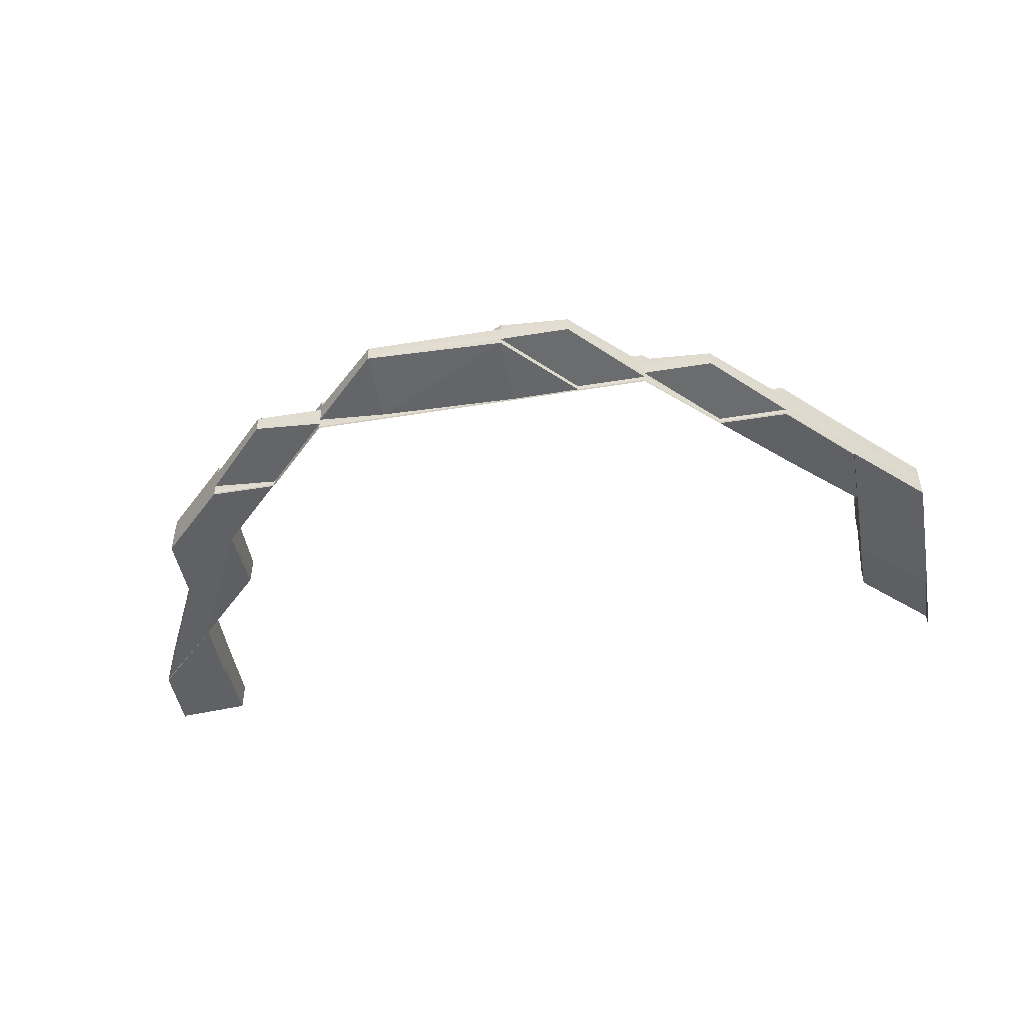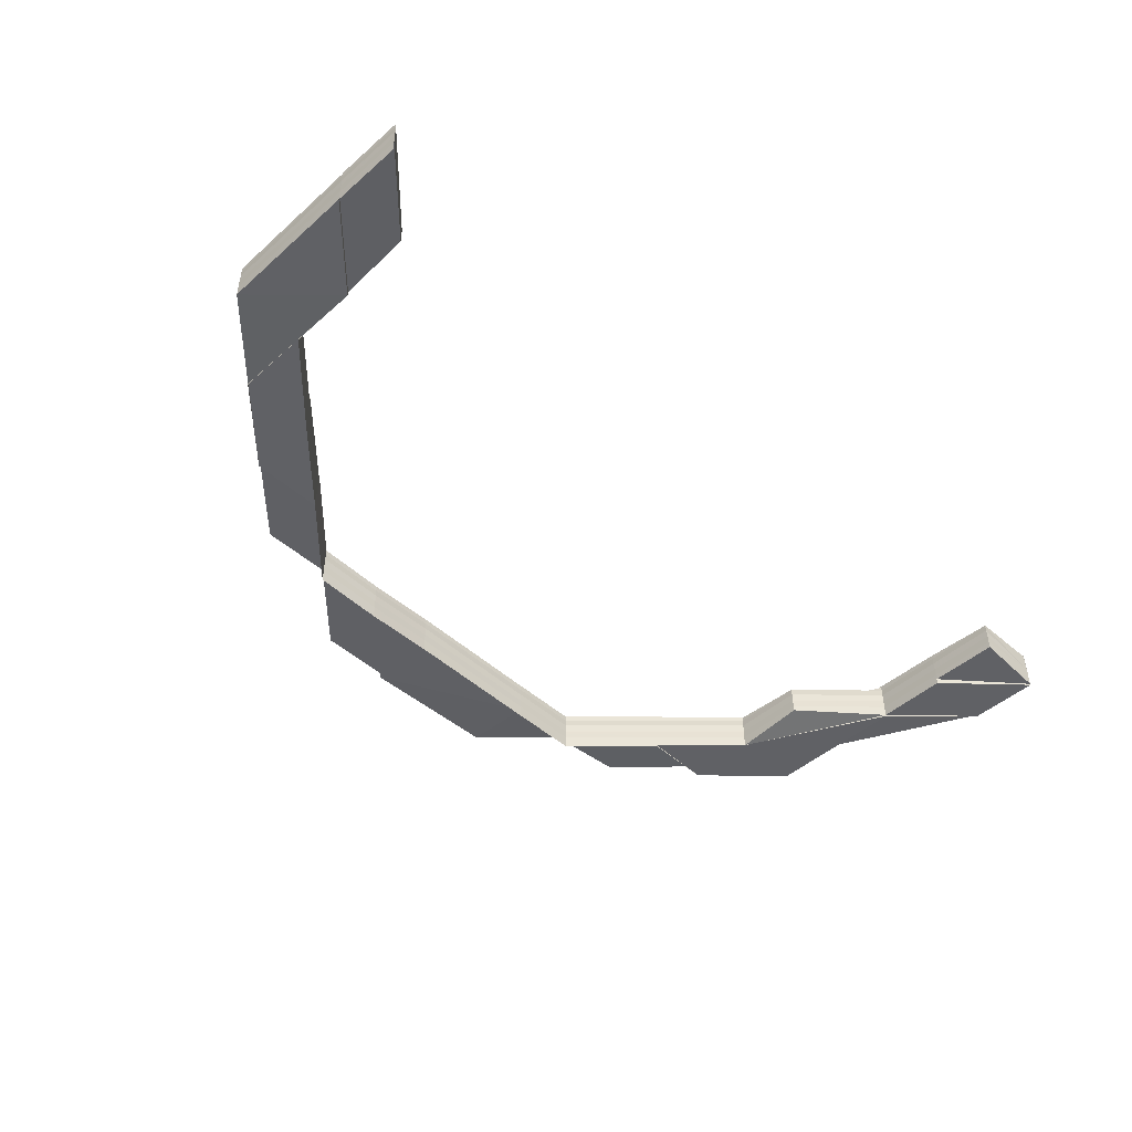
<metadata>
{"format":"obj","ext":"obj","renderer":"f3d","projection":"perspective","resolution":1024,"background":"white","views":[{"elev":-48.0,"azim":10.4,"up":"+Z"},{"elev":-47.5,"azim":134.7,"up":"+Z"}]}
</metadata>
<code>
o 27371
v 2223 1886 23.67
v 2223 1886 23.67
v 2223 1886 23.67
v 2223 1886 23.67
v 2223 1886 23.67
v 2223 1886 23.67
v 2223 1886 23.67
v 2223 1886 23.67
v 2223 1886 23.67
v 2223 1886 23.67
v 2223 1886 23.67
v 2223 1886 23.67
v 2223 1886 23.67
v 2223 1886 23.67
v 2223 1886 23.67
v 2223 1886 23.67
v 2223 1886 23.67
v 2223 1886 23.67
v 2223 1886 23.67
v 2223 1886 23.67
v 2223 1886 23.67
v 2223 1886 23.67
v 2223 1886 23.67
v 2223 1886 23.67
v 2223 1886 23.67
v 2223 1886 23.67
v 2223 1886 23.67
v 2223 1886 23.67
v 2223 1886 23.67
v 2223 1886 23.67
v 2223 1886 23.67
v 2223 1886 23.67
v 2223 1886 23.67
v 2223 1886 23.67
v 2223 1886 23.67
v 2223 1886 23.67
v 2223 1886 23.67
v 2223 1886 23.67
v 2223 1886 23.67
v 2223 1886 23.67
v 2223 1886 23.67
v 2223 1886 23.67
v 2223 1886 23.67
v 2223 1886 23.67
v 2223 1886 23.67
v 2223 1886 23.67
v 2223 1886 23.67
v 2223 1886 23.67
v 2223 1886 23.67
v 2223 1886 23.67
v 2223 1886 23.67
v 2223 1886 23.67
v 2223 1886 23.67
v 2223 1886 23.67
v 2223 1886 23.67
v 2223 1886 23.67
v 2223 1886 23.67
v 2223 1886 23.67
v 2223 1886 23.67
v 2223 1886 23.67
v 2223 1886 23.67
v 2223 1886 23.67
v 2223 1886 23.67
v 2223 1886 23.67
v 2223 1886 23.67
v 2223 1886 23.67
v 2223 1886 23.67
v 2223 1886 23.67
v 2223 1886 23.67
v 2223 1886 23.67
v 2223 1886 23.67
v 2223 1886 23.67
v 2223 1886 23.67
v 2223 1886 23.67
v 2223 1886 23.67
v 2223 1886 23.67
v 2223 1886 23.67
v 2223 1886 23.67
v 2223 1886 23.67
v 2223 1886 23.67
v 2223 1886 23.67
v 2223 1886 23.67
v 2223 1886 23.67
v 2223 1886 23.67
v 2223 1886 23.67
v 2223 1886 23.67
v 2223 1886 23.67
v 2223 1886 23.67
v 2223 1886 23.67
v 2223 1886 23.67
v 2223 1886 23.67
v 2223 1886 23.67
v 2223 1886 23.67
v 2223 1886 23.67
v 2223 1886 23.67
v 2223 1886 23.67
v 2223 1886 23.67
v 2223 1886 23.67
v 2223 1886 23.67
v 2223 1886 23.67
v 2223 1886 23.67
v 2223 1886 23.67
v 2223 1886 23.67
v 2223 1886 23.67
v 2223 1886 23.67
v 2223 1886 23.67
v 2223 1886 23.67
v 2223 1886 23.67
v 2223 1886 23.67
v 2223 1886 23.67
v 2223 1886 23.67
v 2223 1886 23.67
v 2223 1886 23.67
v 2223 1886 23.67
v 2223 1886 23.67
v 2223 1886 23.67
v 2223 1886 23.67
v 2223 1886 23.67
v 2223 1886 23.67
v 2223 1886 23.67
v 2223 1886 23.67
v 2223 1886 23.67
v 2223 1886 23.67
v 2223 1886 23.67
v 2223 1886 23.67
v 2223 1886 23.67
v 2223 1886 23.67
v 2223 1886 23.67
v 2223 1886 23.67
v 2223 1886 23.67
v 2223 1886 23.67
v 2223 1886 23.67
v 2223 1886 23.67
v 2223 1886 23.67
v 2223 1886 23.67
v 2223 1886 23.67
v 2223 1886 23.67
v 2223 1886 23.67
v 2223 1886 23.67
v 2223 1886 23.67
v 2223 1886 23.67
v 2223 1886 23.67
v 2223 1886 23.67
v 2223 1886 23.67
v 2223 1886 23.67
v 2223 1886 23.67
v 2223 1886 23.67
v 2223 1886 23.67
v 2223 1886 23.67
v 2223 1886 23.67
v 2223 1886 23.67
v 2223 1886 23.67
v 2223 1886 23.67
v 2223 1886 23.67
v 2223 1886 23.67
v 2223 1886 23.67
v 2223 1886 23.67
v 2223 1886 23.67
v 2223 1886 23.67
v 2223 1886 23.67
v 2223 1886 23.67
v 2223 1886 23.67
v 2223 1886 23.67
v 2223 1886 23.67
v 2223 1886 23.67
v 2223 1886 23.67
v 2223 1886 23.67
v 2223 1886 23.67
v 2223 1886 23.67
v 2223 1886 23.67
v 2223 1886 23.67
v 2223 1886 23.67
v 2223 1886 23.67
v 2223 1886 23.67
v 2223 1886 23.67
v 2223 1886 23.67
v 2223 1886 23.67
v 2223 1886 23.67
v 2223 1886 23.67
v 2223 1886 23.67
v 2223 1886 23.67
v 2223 1886 23.67
v 2223 1886 23.67
v 2223 1886 23.67
v 2223 1886 23.67
v 2223 1886 23.67
v 2223 1886 23.67
v 2223 1886 23.67
v 2223 1886 23.67
v 2223 1886 23.67
v 2223 1886 23.67
v 2223 1886 23.67
v 2223 1886 23.67
v 2223 1886 23.67
v 2223 1886 23.67
v 2223 1886 23.67
v 2223 1886 23.67
v 2223 1886 23.67
v 2223 1886 23.67
v 2223 1886 23.67
v 2223 1886 23.67
v 2223 1886 23.67
v 2223 1886 23.67
v 2223 1886 23.67
v 2223 1886 23.67
v 2223 1886 23.67
v 2223 1886 23.67
v 2223 1886 23.67
v 2223 1886 23.67
v 2223 1886 23.67
v 2223 1886 23.67
v 2223 1886 23.67
v 2223 1886 23.67
v 2223 1886 23.67
v 2223 1886 23.67
v 2223 1886 23.67
v 2223 1886 23.67
v 2223 1886 23.67
v 2223 1886 23.67
v 2223 1886 23.67
v 2223 1886 23.67
v 2223 1886 23.67
v 2223 1886 23.67
v 2223 1886 23.67
v 2223 1886 23.67
v 2223 1886 23.67
v 2223 1886 23.67
v 2223 1886 23.67
v 2223 1886 23.67
v 2223 1886 23.67
v 2223 1886 23.67
v 2223 1886 23.67
v 2223 1886 23.67
v 2223 1886 23.67
v 2223 1886 23.67
v 2223 1886 23.67
v 2223 1886 23.67
v 2223 1886 23.67
v 2223 1886 23.67
v 2223 1886 23.67
v 2223 1886 23.67
v 2223 1886 23.67
v 2223 1886 23.67
v 2223 1886 23.67
v 2223 1886 23.67
v 2223 1886 23.67
v 2223 1886 23.67
v 2223 1886 23.67
v 2223 1886 23.67
v 2223 1886 23.67
v 2223 1886 23.67
v 2223 1886 23.67
v 2223 1886 23.67
v 2223 1886 23.67
v 2223 1886 23.67
v 2223 1886 23.67
v 2223 1886 23.67
v 2223 1886 23.67
v 2223 1886 23.67
v 2223 1886 23.67
v 2223 1886 23.67
v 2223 1886 23.67
v 2223 1886 23.67
v 2223 1886 23.67
v 2223 1886 23.67
v 2223 1886 23.67
v 2223 1886 23.67
v 2223 1886 23.67
v 2223 1886 23.67
v 2223 1886 23.67
v 2223 1886 23.67
v 2223 1886 23.67
v 2223 1886 23.67
v 2223 1886 23.67
v 2223 1886 23.67
v 2223 1886 23.67
v 2223 1886 23.67
v 2223 1886 23.67
v 2223 1886 23.67
v 2223 1886 23.67
v 2223 1886 23.67
v 2223 1886 23.67
v 2223 1886 23.67
v 2223 1886 23.67
v 2223 1886 23.67
v 2223 1886 23.67
v 2223 1886 23.67
v 2223 1886 23.67
v 2223 1886 23.67
v 2223 1886 23.67
v 2223 1886 23.67
v 2223 1886 23.67
v 2223 1886 23.67
v 2223 1886 23.67
v 2223 1886 23.67
v 2223 1886 23.67
v 2223 1886 23.67
v 2223 1886 23.67
v 2223 1886 23.67
v 2223 1886 23.67
v 2223 1886 23.67
v 2223 1886 23.67
v 2223 1886 23.67
v 2223 1886 23.67
v 2223 1886 23.67
v 2223 1886 23.67
v 2223 1886 23.67
v 2223 1886 23.67
v 2223 1886 23.67
v 2223 1886 23.67
v 2223 1886 23.67
v 2223 1886 23.67
v 2223 1886 23.67
v 2223 1886 23.67
v 2223 1886 23.67
v 2223 1886 23.67
v 2223 1886 23.67
v 2223 1886 23.67
v 2223 1886 23.67
v 2223 1886 23.67
v 2223 1886 23.67
v 2223 1886 23.67
v 2223 1886 23.67
v 2223 1886 23.67
v 2223 1886 23.67
v 2223 1886 23.67
v 2223 1886 23.67
v 2223 1886 23.67
v 2223 1886 23.67
v 2223 1886 23.67
v 2223 1886 23.67
v 2223 1886 23.67
v 2223 1886 23.67
v 2223 1886 23.67
v 2223 1886 23.67
v 2223 1886 23.67
v 2223 1886 23.67
v 2223 1886 23.67
v 2223 1886 23.67
v 2223 1886 23.67
v 2223 1886 23.67
v 2223 1886 23.67
v 2223 1886 23.67
v 2223 1886 23.67
v 2223 1886 23.67
v 2223 1886 23.67
v 2223 1886 23.67
v 2223 1886 23.67
v 2223 1886 23.67
v 2223 1886 23.67
v 2223 1886 23.67
v 2223 1886 23.67
v 2223 1886 23.67
v 2223 1886 23.67
v 2223 1886 23.67
v 2223 1886 23.67
v 2223 1886 23.67
v 2223 1886 23.67
v 2223 1886 23.67
v 2223 1886 23.67
v 2223 1886 23.67
v 2223 1886 23.67
v 2223 1886 23.67
v 2223 1886 23.67
v 2223 1886 23.67
v 2223 1886 23.67
v 2223 1886 23.67
v 2223 1886 23.67
v 2223 1886 23.67
v 2223 1886 23.67
v 2223 1886 23.67
v 2223 1886 23.67
v 2223 1886 23.67
v 2223 1886 23.67
v 2223 1886 23.67
v 2223 1886 23.67
v 2223 1886 23.67
v 2223 1886 23.67
v 2223 1886 23.67
v 2223 1886 23.67
v 2223 1886 23.67
v 2223 1886 23.67
v 2223 1886 23.67
v 2223 1886 23.67
v 2223 1886 23.67
v 2223 1886 23.67
v 2223 1886 23.67
v 2223 1886 23.67
v 2223 1886 23.67
v 2223 1886 23.67
v 2223 1886 23.67
v 2223 1886 23.67
v 2223 1886 23.67
v 2223 1886 23.67
v 2223 1886 23.67
v 2223 1886 23.67
v 2223 1886 23.67
v 2223 1886 23.67
v 2223 1886 23.67
v 2223 1886 23.67
v 2223 1886 23.67
v 2223 1886 23.67
v 2223 1886 23.67
v 2223 1886 23.67
v 2223 1886 23.67
v 2223 1886 23.67
v 2223 1886 23.67
v 2223 1886 23.67
v 2223 1886 23.67
v 2223 1886 23.67
v 2223 1886 23.67
v 2223 1886 23.67
v 2223 1886 23.67
v 2223 1886 23.67
v 2223 1886 23.67
v 2223 1886 23.67
v 2223 1886 23.67
v 2223 1886 23.67
v 2223 1886 23.67
v 2223 1886 23.67
v 2223 1886 23.67
v 2223 1886 23.67
v 2223 1886 23.67
v 2223 1886 23.67
v 2223 1886 23.67
v 2223 1886 23.67
v 2223 1886 23.67
v 2223 1886 23.67
v 2223 1886 23.67
v 2223 1886 23.67
v 2223 1886 23.67
v 2223 1886 23.67
v 2223 1886 23.67
v 2223 1886 23.67
v 2223 1886 23.67
v 2223 1886 23.67
v 2223 1886 23.67
v 2223 1886 23.67
v 2223 1886 23.67
v 2223 1886 23.67
v 2223 1886 23.67
v 2223 1886 23.67
v 2223 1886 23.67
v 2223 1886 23.67
v 2223 1886 23.67
v 2223 1886 23.67
v 2223 1886 23.67
v 2223 1886 23.67
v 2223 1886 23.67
v 2223 1886 23.67
v 2223 1886 23.67
v 2223 1886 23.67
v 2223 1886 23.67
v 2223 1886 23.67
v 2223 1886 23.67
v 2223 1886 23.67
v 2223 1886 23.67
v 2223 1886 23.67
v 2223 1886 23.67
v 2223 1886 23.67
v 2223 1886 23.67
v 2223 1886 23.67
v 2223 1886 23.67
v 2223 1886 23.67
v 2223 1886 23.67
v 2223 1886 23.67
v 2223 1886 23.67
v 2223 1886 23.67
v 2223 1886 23.67
v 2223 1886 23.67
v 2223 1886 23.67
v 2223 1886 23.67
v 2223 1886 23.67
v 2223 1886 23.67
v 2223 1886 23.67
v 2223 1886 23.67
v 2223 1886 23.67
v 2223 1886 23.67
v 2223 1886 23.67
v 2223 1886 23.67
v 2223 1886 23.67
v 2223 1886 23.67
v 2223 1886 23.67
v 2223 1886 23.67
v 2223 1886 23.67
v 2223 1886 23.67
v 2223 1886 23.67
v 2223 1886 23.67
v 2223 1886 23.67
v 2223 1886 23.67
v 2223 1886 23.67
v 2223 1886 23.67
v 2223 1886 23.67
v 2223 1886 23.67
v 2223 1886 23.67
v 2223 1886 23.67
v 2223 1886 23.67
v 2223 1886 23.67
v 2223 1886 23.67
v 2223 1886 23.67
v 2223 1886 23.67
v 2223 1886 23.67
v 2223 1886 23.67
v 2223 1886 23.67
v 2223 1886 23.67
v 2223 1886 23.67
v 2223 1886 23.67
v 2223 1886 23.67
v 2223 1886 23.67
v 2223 1886 23.67
v 2223 1886 23.67
v 2223 1886 23.67
v 2223 1886 23.67
v 2223 1886 23.67
v 2223 1886 23.67
v 2223 1886 23.67
v 2223 1886 23.67
v 2223 1886 23.67
v 2223 1886 23.67
v 2223 1886 23.67
v 2223 1886 23.67
v 2223 1886 23.67
v 2223 1886 23.67
v 2223 1886 23.67
v 2223 1886 23.67
v 2223 1886 23.67
v 2223 1886 23.67
v 2223 1886 23.67
v 2223 1886 23.67
v 2223 1886 23.67
v 2223 1886 23.67
v 2223 1886 23.67
v 2223 1886 23.67
v 2223 1886 23.67
v 2223 1886 23.67
v 2223 1886 23.67
v 2223 1886 23.67
v 2223 1886 23.67
v 2223 1886 23.67
v 2223 1886 23.67
v 2223 1886 23.67
v 2223 1886 23.67
v 2223 1886 23.67
v 2223 1886 23.67
v 2223 1886 23.67
v 2223 1886 23.67
v 2223 1886 23.67
v 2223 1886 23.67
v 2223 1886 23.67
v 2223 1886 23.67
v 2223 1886 23.67
v 2223 1886 23.67
v 2223 1886 23.67
v 2223 1886 23.67
v 2223 1886 23.67
v 2223 1886 23.67
v 2223 1886 23.67
v 2223 1886 23.67
v 2223 1886 23.67
v 2223 1886 23.67
v 2223 1886 23.67
v 2223 1886 23.67
v 2223 1886 23.67
v 2223 1886 23.67
v 2223 1886 23.67
v 2223 1886 23.67
v 2223 1886 23.67
v 2223 1886 23.67
v 2223 1886 23.67
v 2223 1886 23.67
v 2223 1886 23.67
v 2223 1886 23.67
v 2223 1886 23.67
v 2223 1886 23.67
v 2223 1886 23.67
v 2223 1886 23.67
v 2223 1886 23.67
v 2223 1886 23.67
v 2223 1886 23.67
v 2223 1886 23.67
v 2223 1886 23.67
v 2223 1886 23.67
v 2223 1886 23.67
v 2223 1886 23.67
v 2223 1886 23.67
v 2223 1886 23.67
v 2223 1886 23.67
v 2223 1886 23.67
v 2223 1886 23.67
v 2223 1886 23.67
v 2223 1886 23.67
v 2223 1886 23.67
v 2223 1886 23.67
v 2223 1886 23.67
v 2223 1886 23.67
v 2223 1886 23.67
v 2223 1886 23.67
v 2223 1886 23.67
v 2223 1886 23.67
v 2223 1886 23.67
v 2223 1886 23.67
v 2223 1886 23.67
v 2223 1886 23.67
v 2223 1886 23.67
v 2223 1886 23.67
v 2223 1886 23.67
v 2223 1886 23.67
v 2223 1886 23.67
v 2223 1886 23.67
v 2223 1886 23.67
v 2223 1886 23.67
v 2223 1886 23.67
v 2223 1886 23.67
v 2223 1886 23.67
v 2223 1886 23.67
v 2223 1886 23.67
v 2223 1886 23.67
v 2223 1886 23.67
v 2223 1886 23.67
v 2223 1886 23.67
v 2223 1886 23.67
v 2223 1886 23.67
v 2223 1886 23.67
v 2223 1886 23.67
v 2223 1886 23.67
v 2223 1886 23.67
v 2223 1886 23.67
v 2223 1886 23.67
v 2223 1886 23.67
v 2223 1886 23.67
v 2223 1886 23.67
v 2223 1886 23.67
v 2223 1886 23.67
v 2223 1886 23.67
v 2223 1886 23.67
v 2223 1886 23.67
v 2223 1886 23.67
f 1 2 3
f 4 5 1
f 3 6 7
f 8 9 7
f 8 9 10
f 9 11 12
f 9 13 14
f 6 15 14
f 16 13 17
f 18 19 17
f 20 21 19
f 16 20 22
f 23 24 22
f 20 25 26
f 24 25 26
f 27 28 15
f 29 27 18
f 18 30 29
f 31 32 29
f 32 33 27
f 33 34 27
f 34 35 36
f 27 37 36
f 38 27 39
f 30 40 39
f 29 41 42
f 43 44 42
f 45 46 44
f 30 47 40
f 47 48 41
f 47 49 37
f 49 50 37
f 51 49 47
f 52 47 30
f 52 51 47
f 51 53 54
f 55 52 30
f 55 30 56
f 6 55 56
f 57 58 53
f 59 58 60
f 61 60 62
f 63 64 60
f 65 64 66
f 63 67 68
f 69 63 70
f 69 63 71
f 72 57 73
f 74 72 75
f 76 74 77
f 78 79 77
f 79 80 81
f 74 80 81
f 82 74 75
f 78 83 84
f 84 85 86
f 83 82 85
f 82 83 50
f 87 82 50
f 83 88 89
f 50 89 90
f 91 88 92
f 50 93 94
f 95 93 85
f 96 50 97
f 98 95 96
f 96 92 99
f 85 100 101
f 100 75 101
f 85 101 102
f 103 85 102
f 101 75 104
f 103 102 105
f 36 103 105
f 106 105 107
f 102 101 108
f 101 104 108
f 105 102 109
f 102 108 109
f 109 110 111
f 109 108 112
f 105 109 113
f 113 109 114
f 115 105 113
f 113 114 116
f 115 113 117
f 108 118 112
f 108 104 118
f 112 118 119
f 1 113 120
f 120 111 121
f 122 123 121
f 124 125 123
f 120 126 1
f 127 128 120
f 127 128 129
f 130 131 129
f 128 132 133
f 131 132 133
f 134 126 116
f 134 135 126
f 136 135 134
f 136 137 135
f 135 138 126
f 137 139 135
f 135 139 138
f 126 138 2
f 126 2 117
f 2 6 140
f 2 141 6
f 138 141 2
f 141 55 6
f 139 142 138
f 138 142 141
f 141 143 55
f 142 143 141
f 143 52 55
f 142 144 143
f 143 145 52
f 144 145 143
f 145 51 52
f 146 144 142
f 139 146 142
f 147 148 145
f 145 149 51
f 149 150 51
f 151 149 145
f 149 152 150
f 151 153 149
f 154 57 149
f 57 154 155
f 156 154 157
f 155 153 158
f 155 158 159
f 159 158 160
f 161 160 162
f 163 155 159
f 156 164 165
f 156 166 167
f 168 169 167
f 166 170 171
f 169 170 171
f 172 173 165
f 174 175 173
f 176 177 172
f 178 179 176
f 177 180 181
f 182 183 175
f 179 183 184
f 185 183 184
f 182 186 187
f 188 182 189
f 188 190 191
f 192 190 193
f 194 184 193
f 195 192 196
f 172 194 196
f 194 197 198
f 199 197 194
f 199 200 197
f 201 199 194
f 201 194 174
f 202 201 174
f 203 199 201
f 202 204 205
f 206 164 205
f 206 207 208
f 209 206 210
f 209 206 211
f 212 202 211
f 213 201 202
f 213 203 201
f 214 213 202
f 214 202 153
f 215 214 212
f 216 217 215
f 218 213 214
f 219 203 213
f 218 219 213
f 219 220 203
f 221 219 218
f 222 221 223
f 224 221 218
f 225 218 214
f 224 218 225
f 225 214 152
f 226 224 225
f 227 224 226
f 226 225 228
f 229 225 215
f 215 230 229
f 231 230 152
f 230 232 228
f 231 233 230
f 230 234 232
f 233 234 230
f 235 233 236
f 237 238 234
f 239 185 235
f 185 240 241
f 242 241 243
f 239 244 242
f 239 244 245
f 244 240 180
f 246 240 180
f 244 247 248
f 249 246 250
f 249 251 252
f 253 254 252
f 255 256 254
f 249 255 257
f 258 259 257
f 255 260 261
f 259 260 261
f 262 251 263
f 262 264 265
f 266 262 267
f 266 262 268
f 269 270 263
f 271 269 268
f 272 273 270
f 274 272 275
f 276 277 272
f 278 276 279
f 279 272 253
f 253 280 279
f 280 281 275
f 279 282 283
f 280 284 282
f 285 286 283
f 281 287 286
f 288 289 287
f 290 291 284
f 292 293 272
f 272 293 294
f 295 296 293
f 277 295 293
f 293 297 294
f 293 298 297
f 294 297 299
f 300 299 301
f 298 302 297
f 297 303 299
f 297 302 303
f 298 304 302
f 305 304 306
f 307 308 304
f 308 309 304
f 310 309 311
f 311 312 313
f 313 314 315
f 316 317 314
f 304 318 302
f 304 319 318
f 319 320 318
f 302 318 321
f 318 320 322
f 318 322 321
f 320 323 322
f 302 321 303
f 322 323 324
f 321 322 325
f 322 324 325
f 323 326 324
f 321 325 327
f 303 321 327
f 325 324 328
f 303 327 329
f 299 303 329
f 327 325 330
f 325 328 330
f 329 327 331
f 327 330 331
f 329 332 333
f 331 330 334
f 299 329 335
f 335 329 336
f 337 299 335
f 335 336 220
f 337 335 338
f 339 333 340
f 341 342 340
f 343 344 342
f 345 335 339
f 346 347 345
f 339 348 345
f 349 350 339
f 349 350 351
f 352 353 351
f 350 354 355
f 353 354 355
f 345 356 271
f 348 356 338
f 203 338 199
f 357 246 199
f 358 357 203
f 246 357 359
f 359 338 360
f 359 360 361
f 234 359 361
f 362 359 234
f 362 200 359
f 234 363 364
f 361 365 366
f 357 367 365
f 229 364 368
f 369 370 368
f 371 372 370
f 373 367 374
f 375 376 229
f 375 376 377
f 378 379 377
f 376 380 381
f 379 380 381
f 382 374 383
f 384 382 385
f 223 383 386
f 385 366 386
f 387 388 383
f 389 387 390
f 391 388 392
f 393 394 385
f 393 394 395
f 394 396 397
f 391 398 399
f 400 401 399
f 401 402 403
f 398 402 403
f 398 358 219
f 404 398 219
f 405 404 224
f 394 405 224
f 406 405 407
f 405 408 409
f 410 411 412
f 410 411 413
f 411 414 415
f 411 416 417
f 418 119 419
f 420 421 419
f 419 119 422
f 422 423 424
f 119 423 425
f 119 426 423
f 118 426 119
f 118 163 426
f 104 163 118
f 163 427 428
f 104 73 163
f 73 155 163
f 73 152 155
f 75 73 104
f 75 228 73
f 423 429 430
f 431 432 429
f 433 431 423
f 434 432 435
f 436 431 437
f 438 435 439
f 440 441 439
f 436 442 162
f 162 443 444
f 445 446 444
f 447 448 446
f 449 448 443
f 449 450 451
f 452 451 453
f 454 449 146
f 154 450 455
f 146 455 456
f 457 450 455
f 458 457 452
f 458 457 459
f 457 460 461
f 458 462 463
f 464 465 146
f 464 146 139
f 137 464 139
f 466 464 137
f 423 137 467
f 468 454 464
f 442 468 464
f 469 470 471
f 472 473 474
f 475 476 477
f 478 479 480
f 481 482 480
f 479 483 484
f 482 483 484
f 485 486 487
f 485 486 488
f 486 489 490
f 486 491 492
f 493 494 495
f 494 496 497
f 498 499 500
f 499 501 502
f 503 504 505
f 506 504 374
f 506 507 508
f 509 506 510
f 509 506 511
f 512 513 514
f 515 516 514
f 513 517 518
f 516 517 518
f 519 520 521
f 519 520 522
f 520 523 524
f 520 525 526
f 527 348 220
f 527 528 348
f 529 528 527
f 530 531 529
f 531 532 533
f 534 532 535
f 536 533 537
f 538 539 537
f 540 541 528
f 542 540 543
f 544 334 543
f 543 334 545
f 545 546 547
f 334 546 548
f 546 549 550
f 334 551 546
f 330 551 334
f 330 328 551
f 551 552 546
f 552 535 549
f 546 552 553
f 551 554 552
f 328 554 551
f 554 555 552
f 552 555 556
f 554 557 555
f 328 558 554
f 558 557 554
f 324 558 328
f 557 559 560
f 324 326 558
f 558 561 557
f 326 561 558
f 561 562 557
f 557 562 563
f 562 564 563
f 563 564 565
f 566 309 326
f 567 566 326
f 567 566 568
f 569 567 326
f 569 567 570
f 571 569 326
f 572 571 326
f 571 569 573
f 574 572 326
f 572 571 575
f 576 574 577
f 578 572 575
f 574 579 580
f 581 579 582
f 583 582 584
f 585 580 586
f 587 588 586
f 575 589 573
f 575 573 590
f 591 575 590
f 592 575 591
f 590 573 290
f 593 592 591
f 594 592 593
f 594 595 596
f 597 593 598
f 599 600 593
f 593 591 601
f 602 593 601
f 601 591 603
f 591 590 603
f 602 601 604
f 528 602 604
f 528 604 348
f 348 604 356
f 604 601 605
f 604 605 356
f 601 603 605
f 356 605 269
f 356 269 200
f 605 606 269
f 605 603 606
f 269 606 607
f 606 280 607
f 603 608 606
f 606 608 280
f 603 590 608
f 608 609 280
f 590 290 608
f 608 290 609
f 573 570 290
f 573 610 570
f 290 570 611
f 570 568 611
f 570 612 568
f 611 568 613
f 568 316 613
f 568 614 615
f 613 615 616
f 617 616 618
f 619 620 621
f 622 623 620
f 624 625 626
f 627 628 629
f 630 631 629
f 632 633 634
f 635 636 637

</code>
